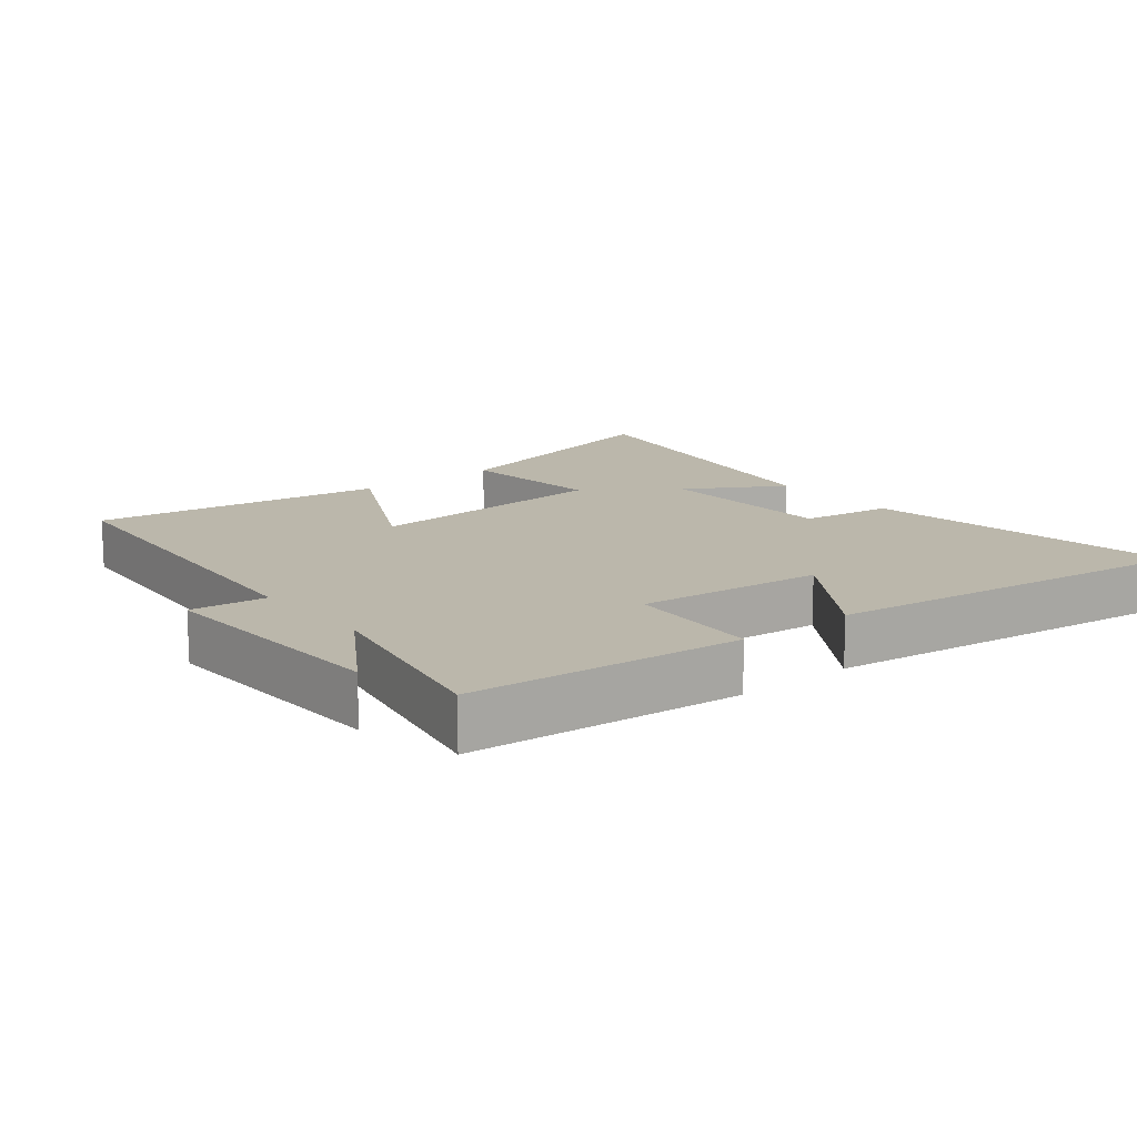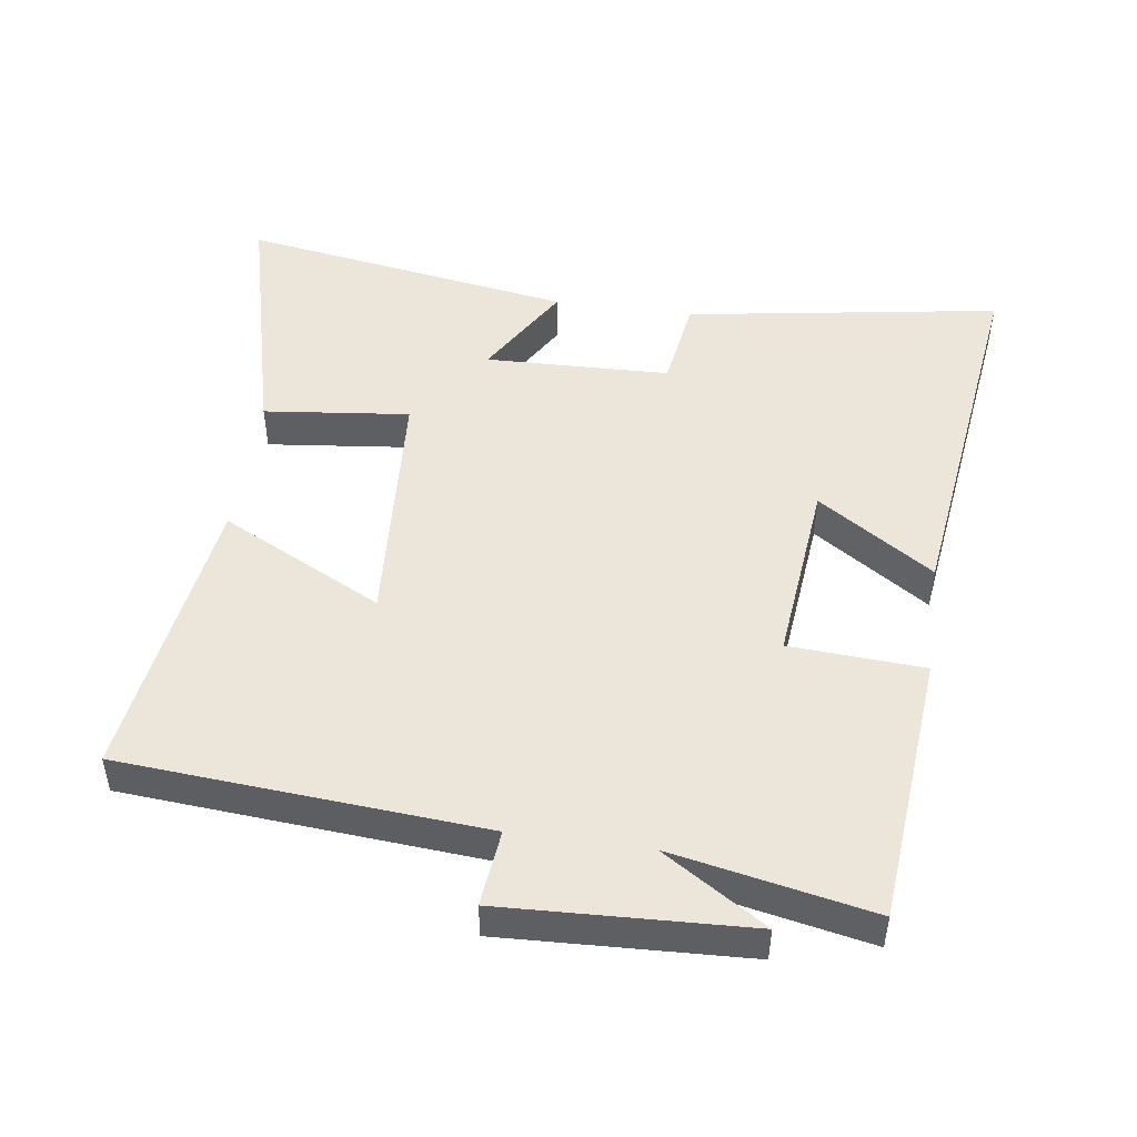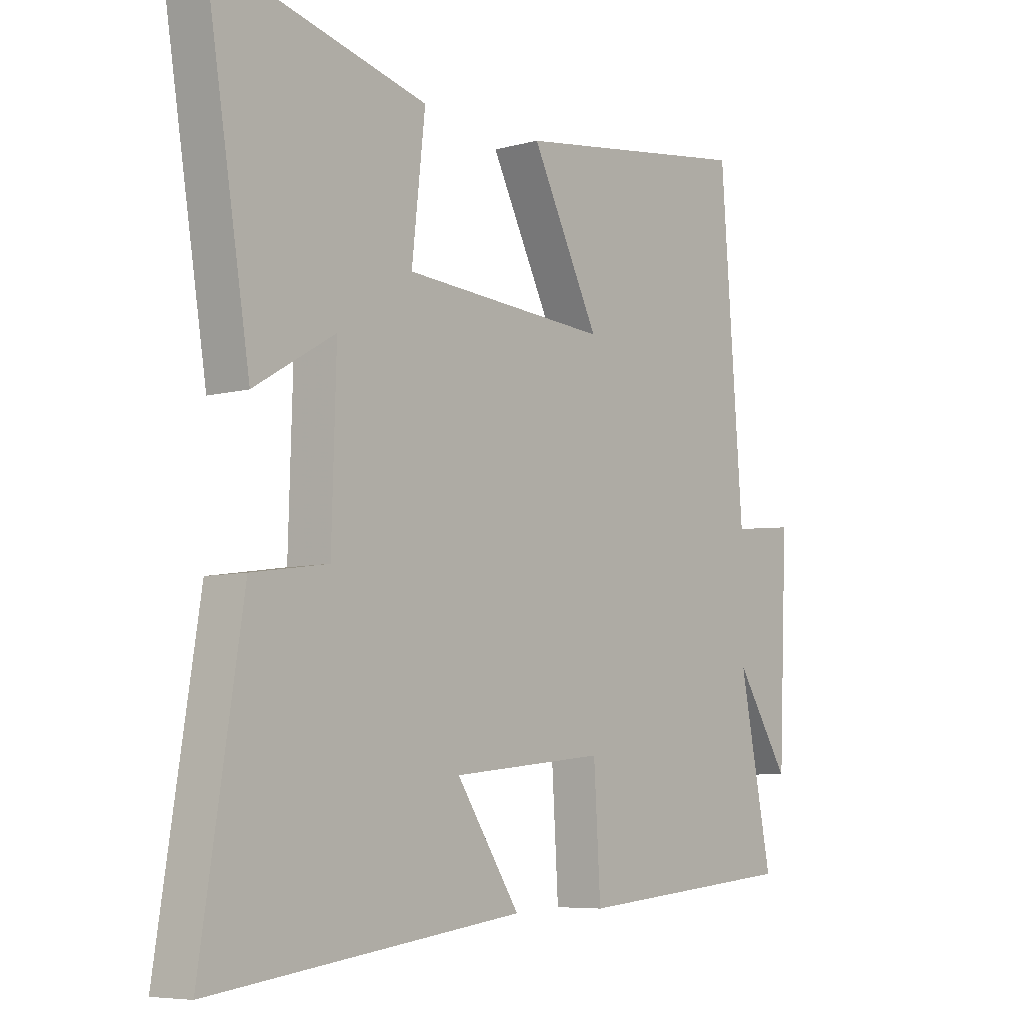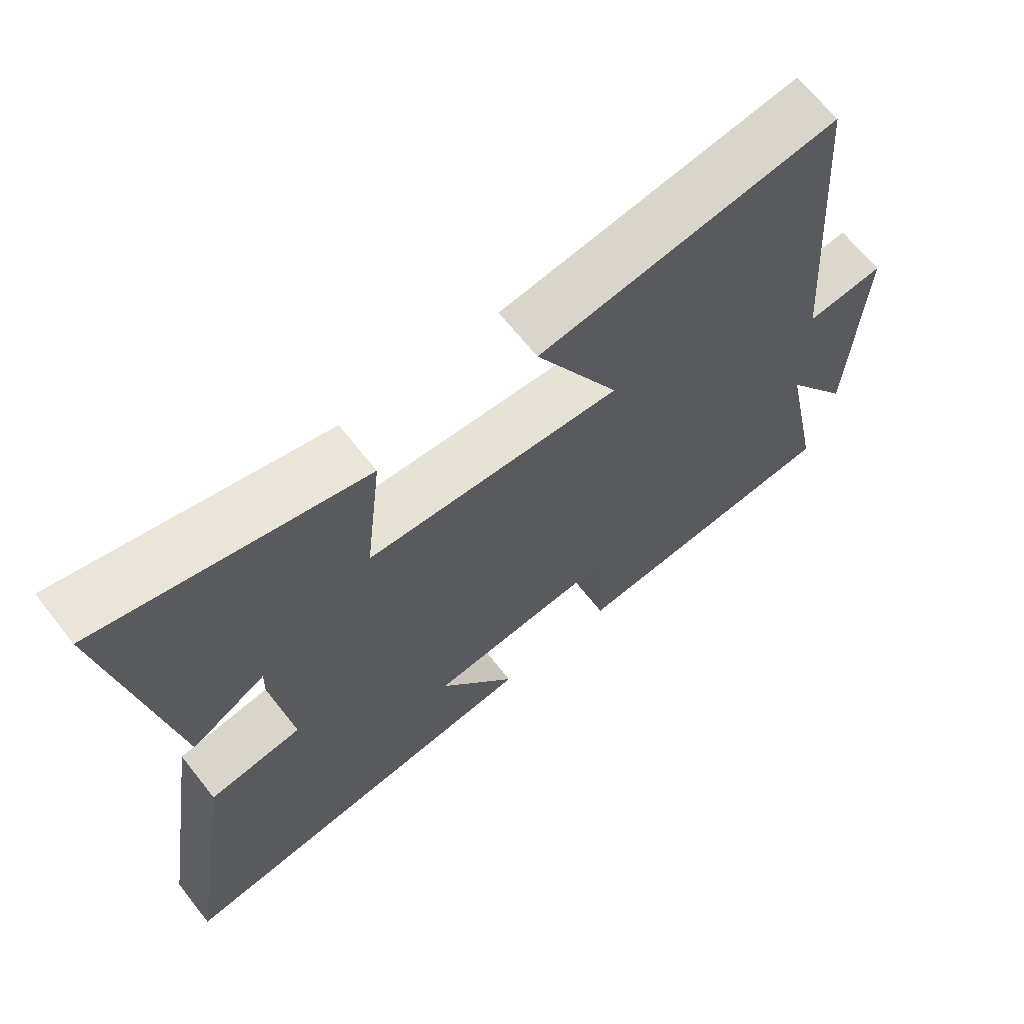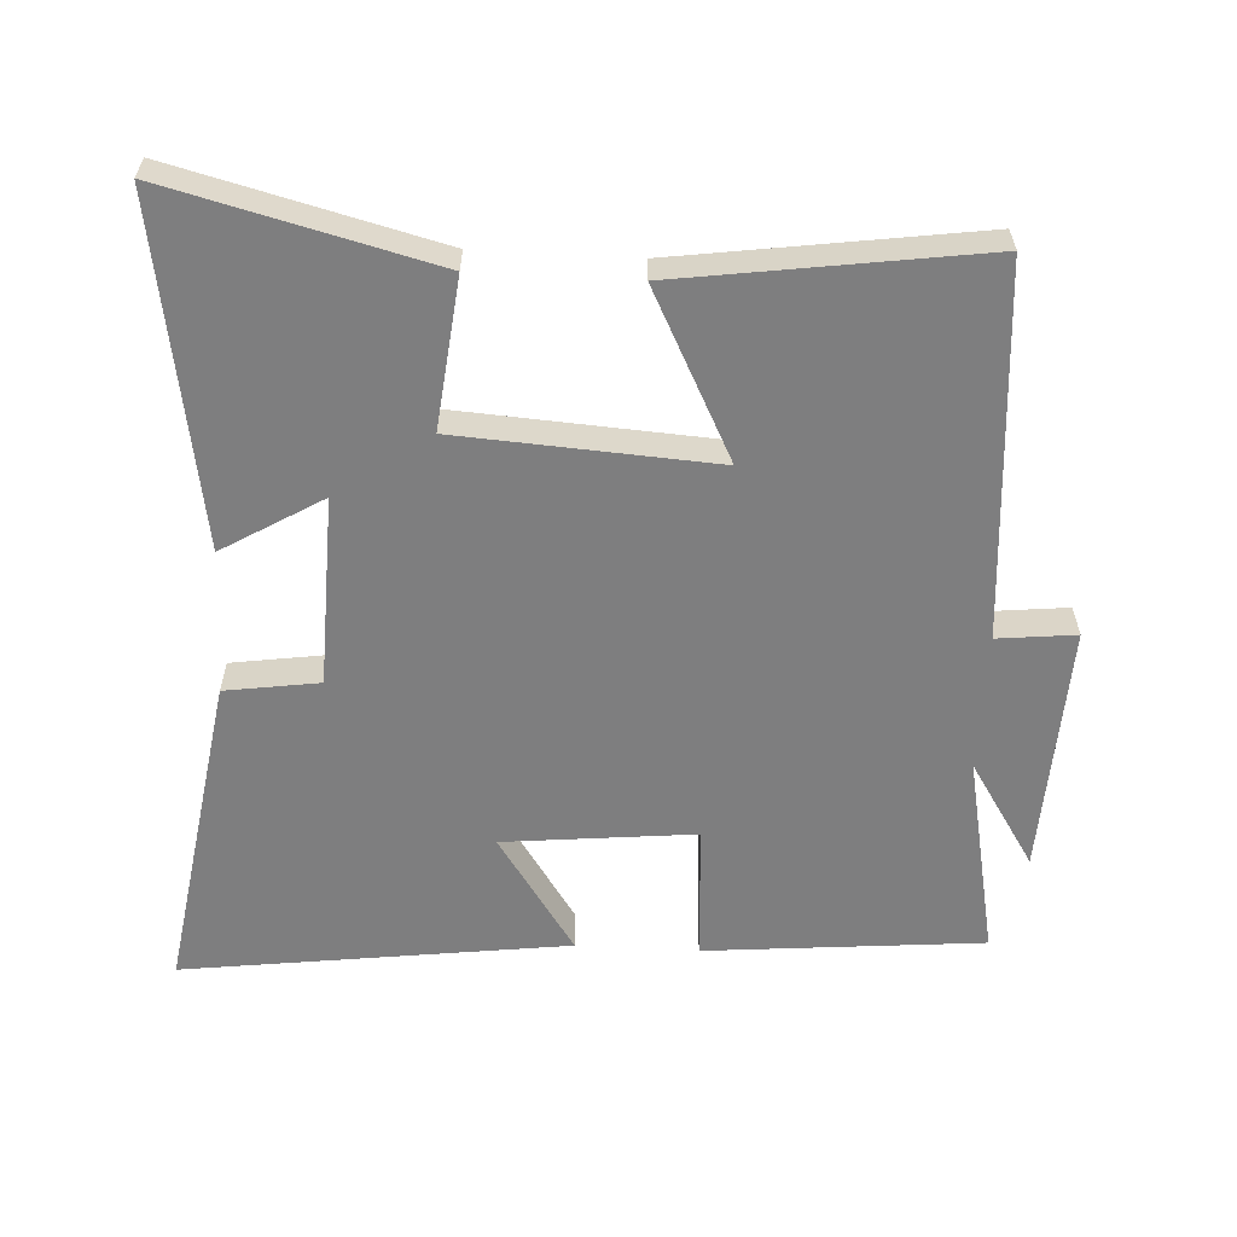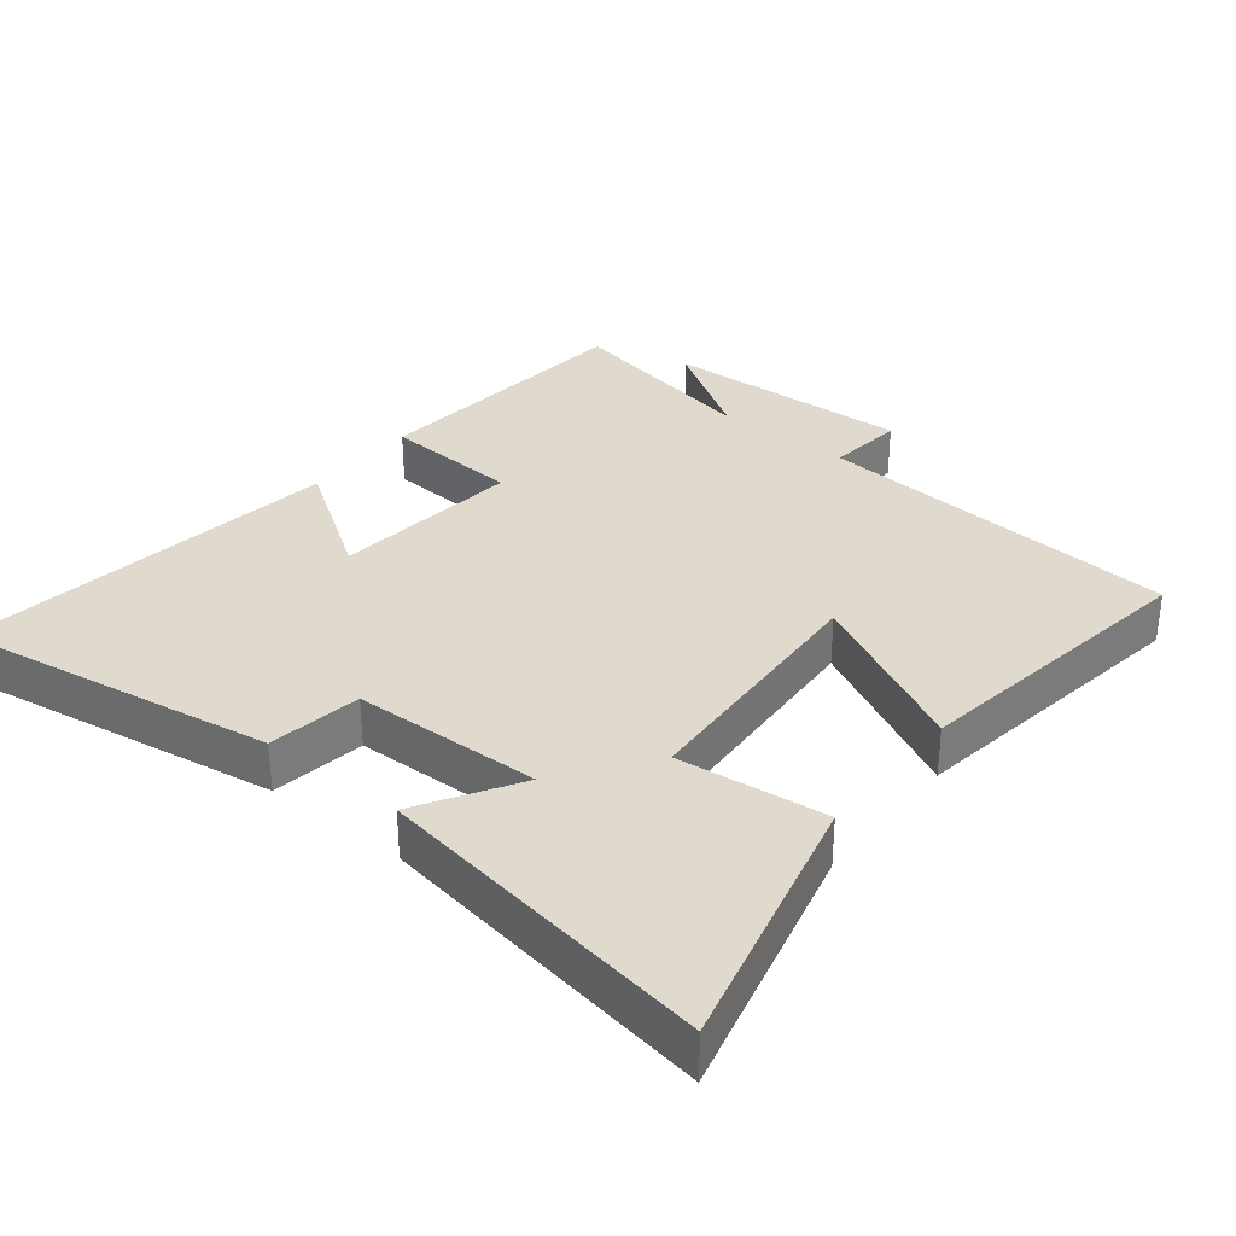
<metadata>
{"format":"obj","ext":"obj","renderer":"f3d","projection":"perspective","resolution":1024,"background":"white","views":[{"elev":14.2,"azim":141.1,"up":"+Y"},{"elev":48.5,"azim":98.0,"up":"+Y"},{"elev":-6.6,"azim":-51.2,"up":"+Z"},{"elev":66.7,"azim":-38.4,"up":"+Z"},{"elev":-59.5,"azim":-3.1,"up":"+Y"},{"elev":32.7,"azim":-51.3,"up":"+Y"}]}
</metadata>
<code>
v -0.574 0.07 -0.573
v -0.5 0.07 -0.106
v -0.364 0.07 -0.086
v -0.356 0.07 0.188
v -0.5 0.07 0.102
v -0.58 0.07 0.596
v -0.199 0.07 0.5
v -0.223 0.07 0.284
v 0.147 0.07 0.26
v 0.025 0.07 0.5
v 0.459 0.07 0.562
v 0.5 0.07 0.028
v 0.613 0.07 0.04
v 0.597 0.07 -0.322
v 0.5 0.07 -0.17
v 0.559 0.07 -0.464
v 0.157 0.07 -0.5
v 0.145 0.07 -0.301
v -0.131 0.07 -0.329
v -0.017 0.07 -0.5
v -0.574 0 -0.573
v -0.5 0 -0.106
v -0.364 0 -0.086
v -0.356 0 0.188
v -0.5 0 0.102
v -0.58 0 0.596
v -0.199 0 0.5
v -0.223 0 0.284
v 0.147 0 0.26
v 0.025 0 0.5
v 0.459 0 0.562
v 0.5 0 0.028
v 0.613 0 0.04
v 0.597 0 -0.322
v 0.5 0 -0.17
v 0.559 0 -0.464
v 0.157 0 -0.5
v 0.145 0 -0.301
v -0.131 0 -0.329
v -0.017 0 -0.5
f 1 2 3
f 20 1 3
f 19 20 3
f 18 19 3 4
f 15 16 17 18
f 15 18 4
f 12 13 14 15
f 11 12 15
f 10 11 15
f 9 10 15
f 8 9 15 4
f 6 7 8
f 5 6 8
f 4 5 8
f 23 22 21
f 23 21 40
f 23 40 39
f 24 23 39 38
f 38 37 36 35
f 24 38 35
f 35 34 33 32
f 35 32 31
f 35 31 30
f 35 30 29
f 24 35 29 28
f 28 27 26
f 28 26 25
f 28 25 24
f 1 21 22 2
f 2 22 23 3
f 3 23 24 4
f 4 24 25 5
f 5 25 26 6
f 6 26 27 7
f 7 27 28 8
f 8 28 29 9
f 9 29 30 10
f 10 30 31 11
f 11 31 32 12
f 12 32 33 13
f 13 33 34 14
f 14 34 35 15
f 15 35 36 16
f 16 36 37 17
f 17 37 38 18
f 18 38 39 19
f 19 39 40 20
f 20 40 21 1

</code>
